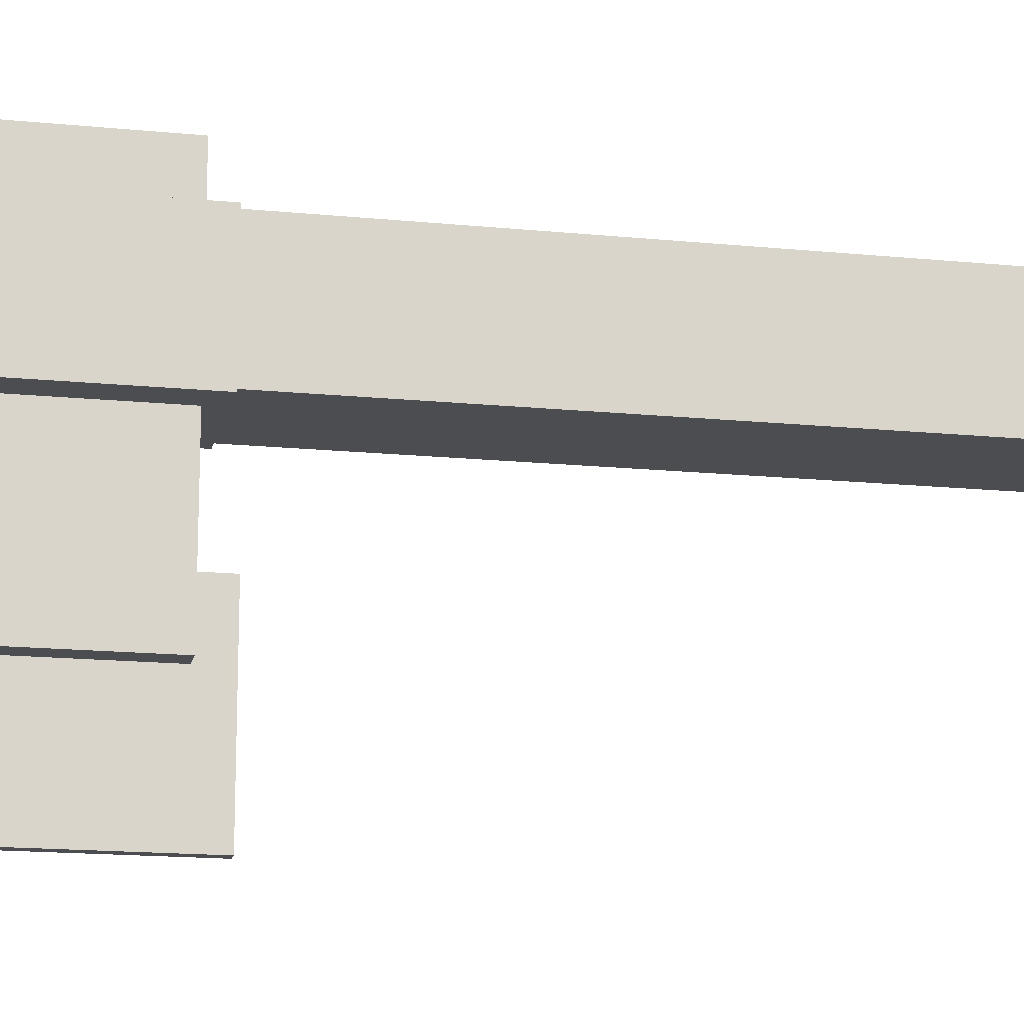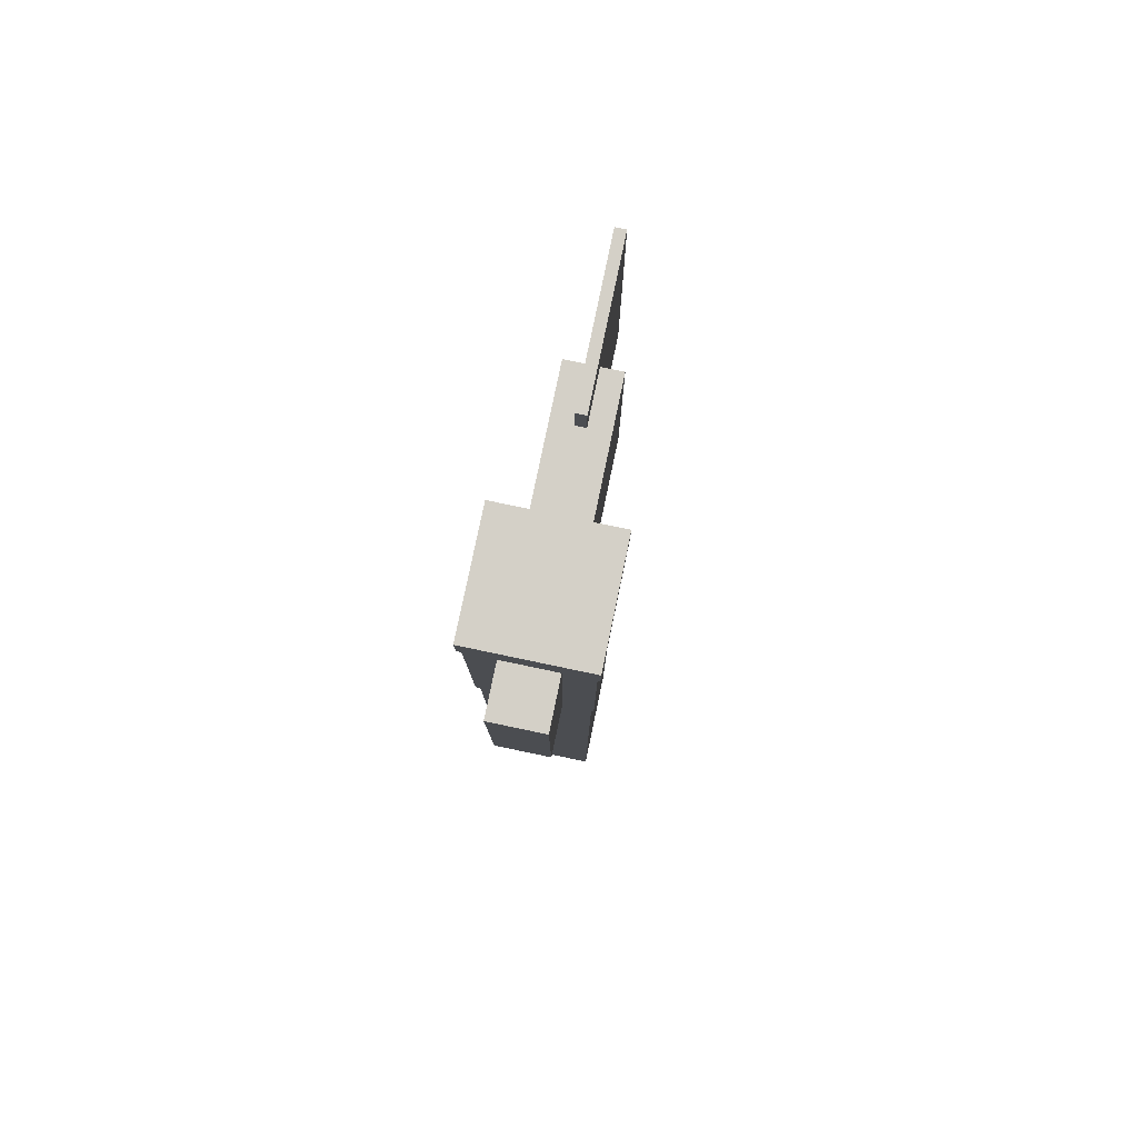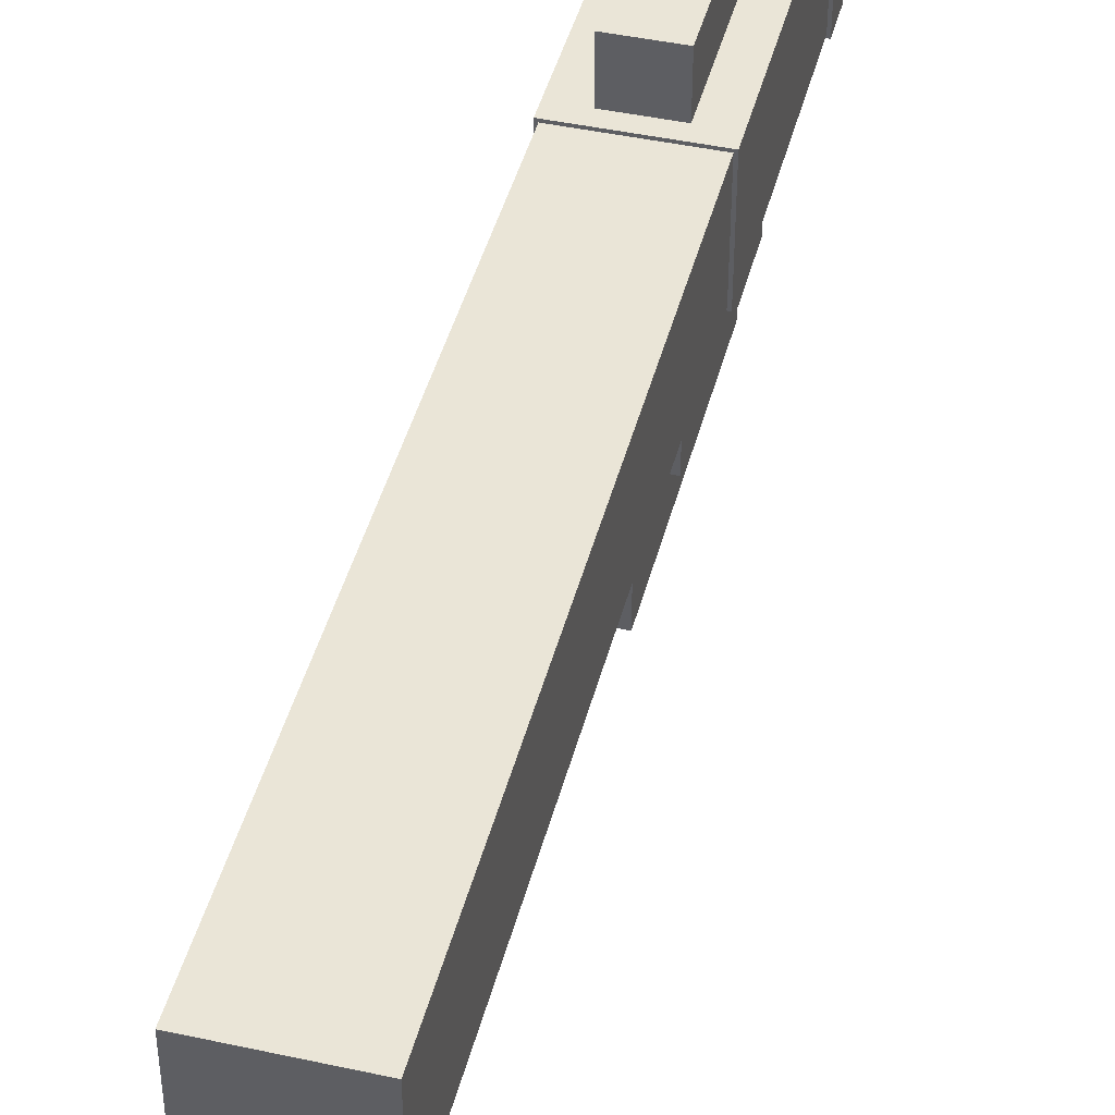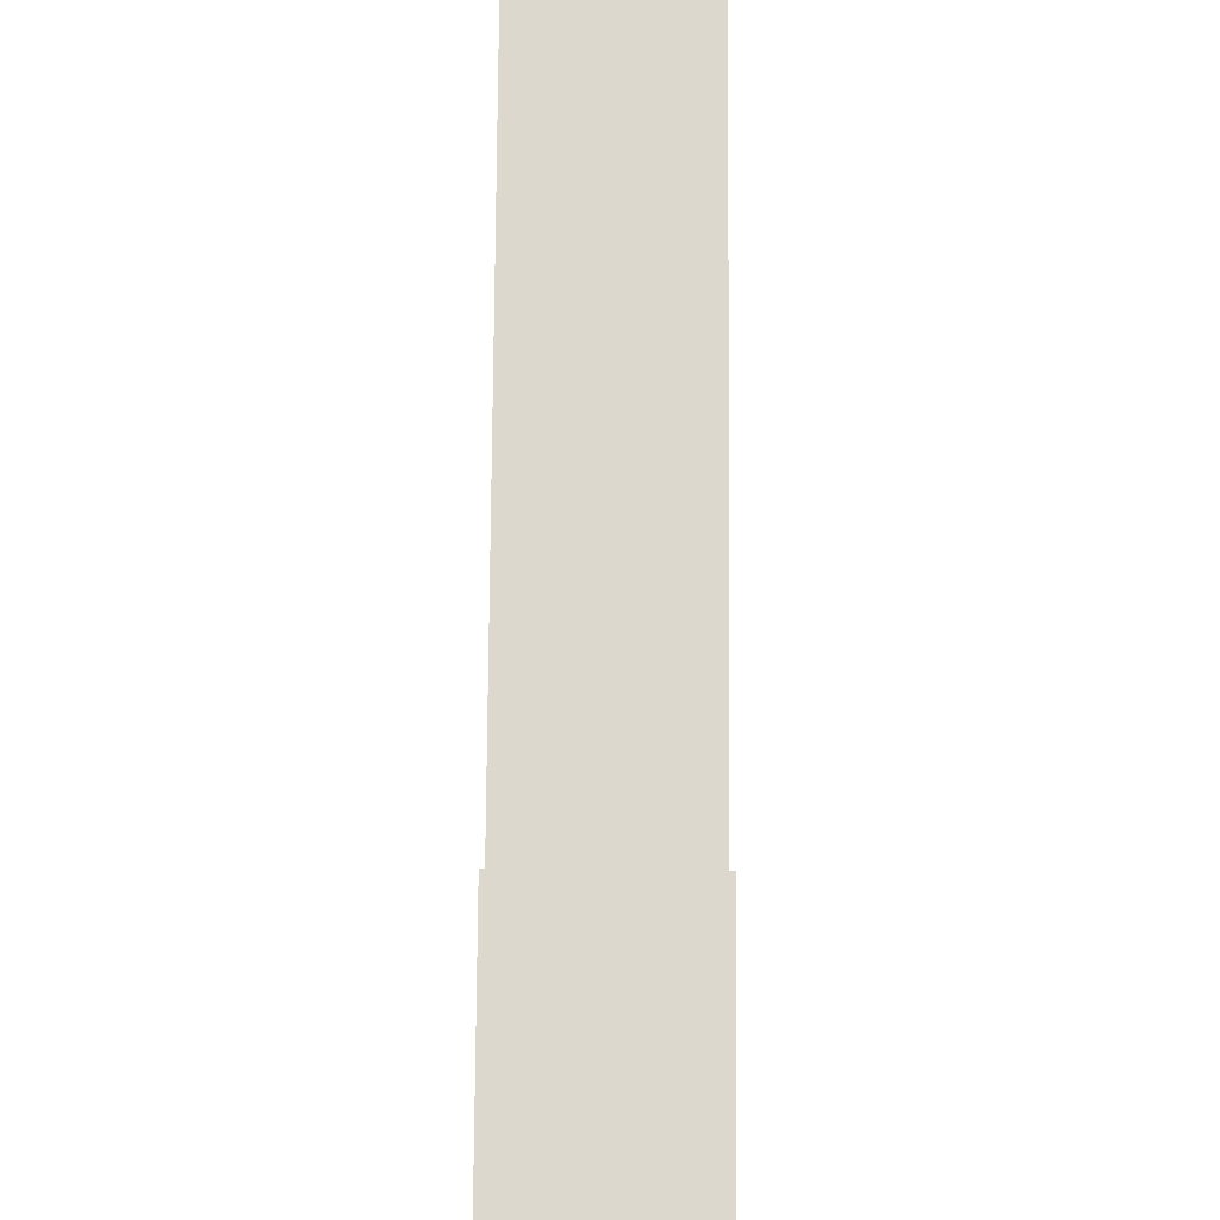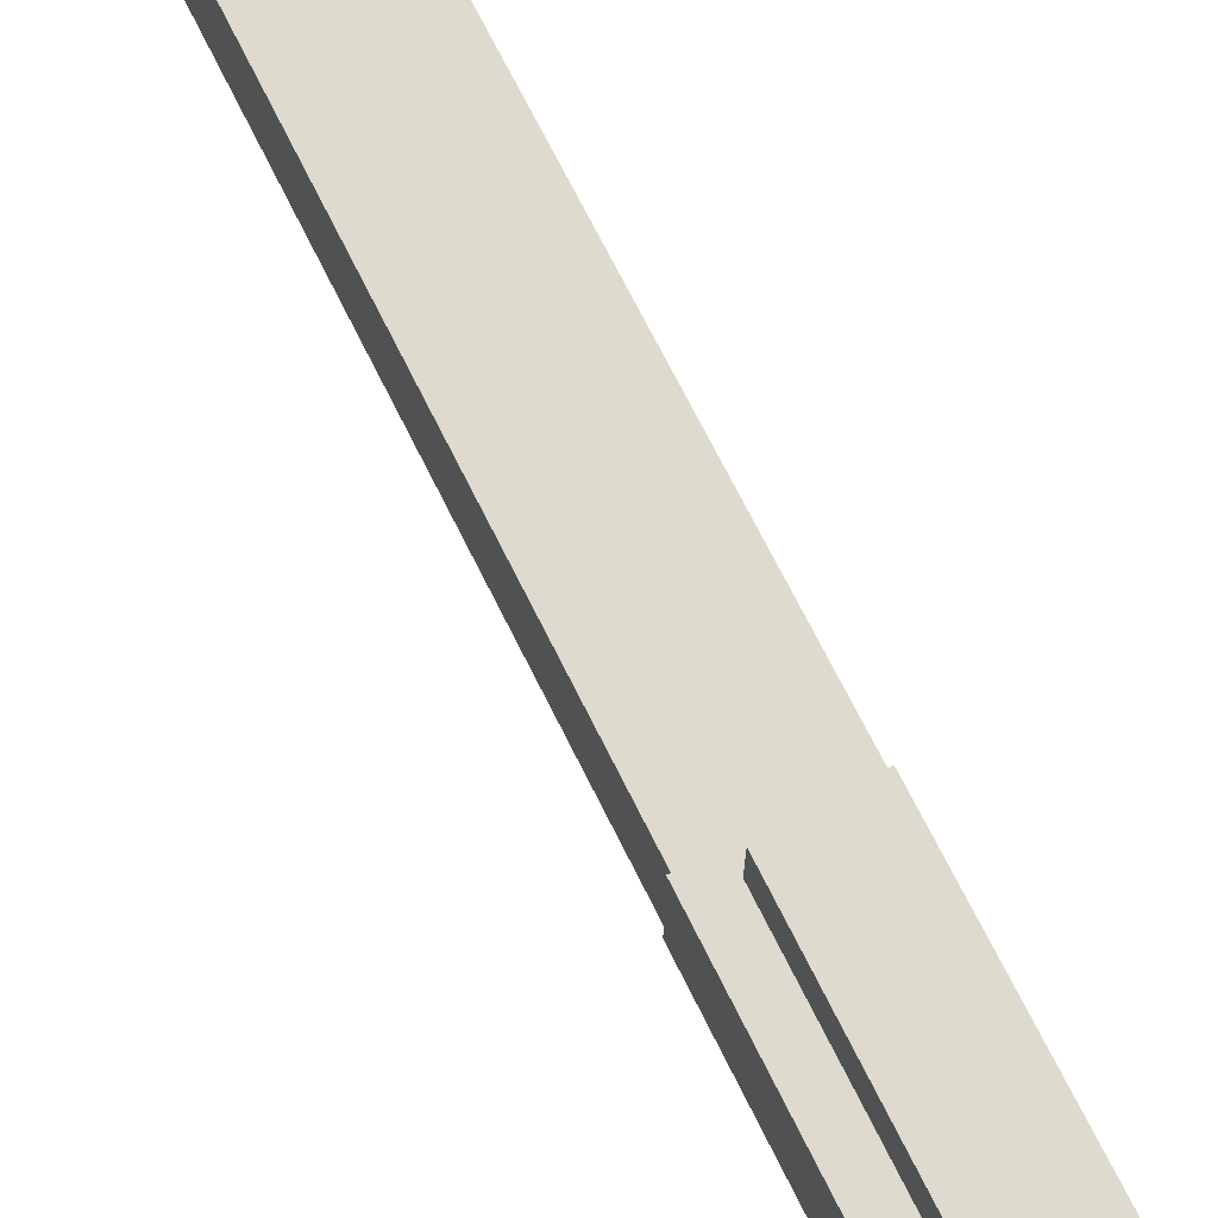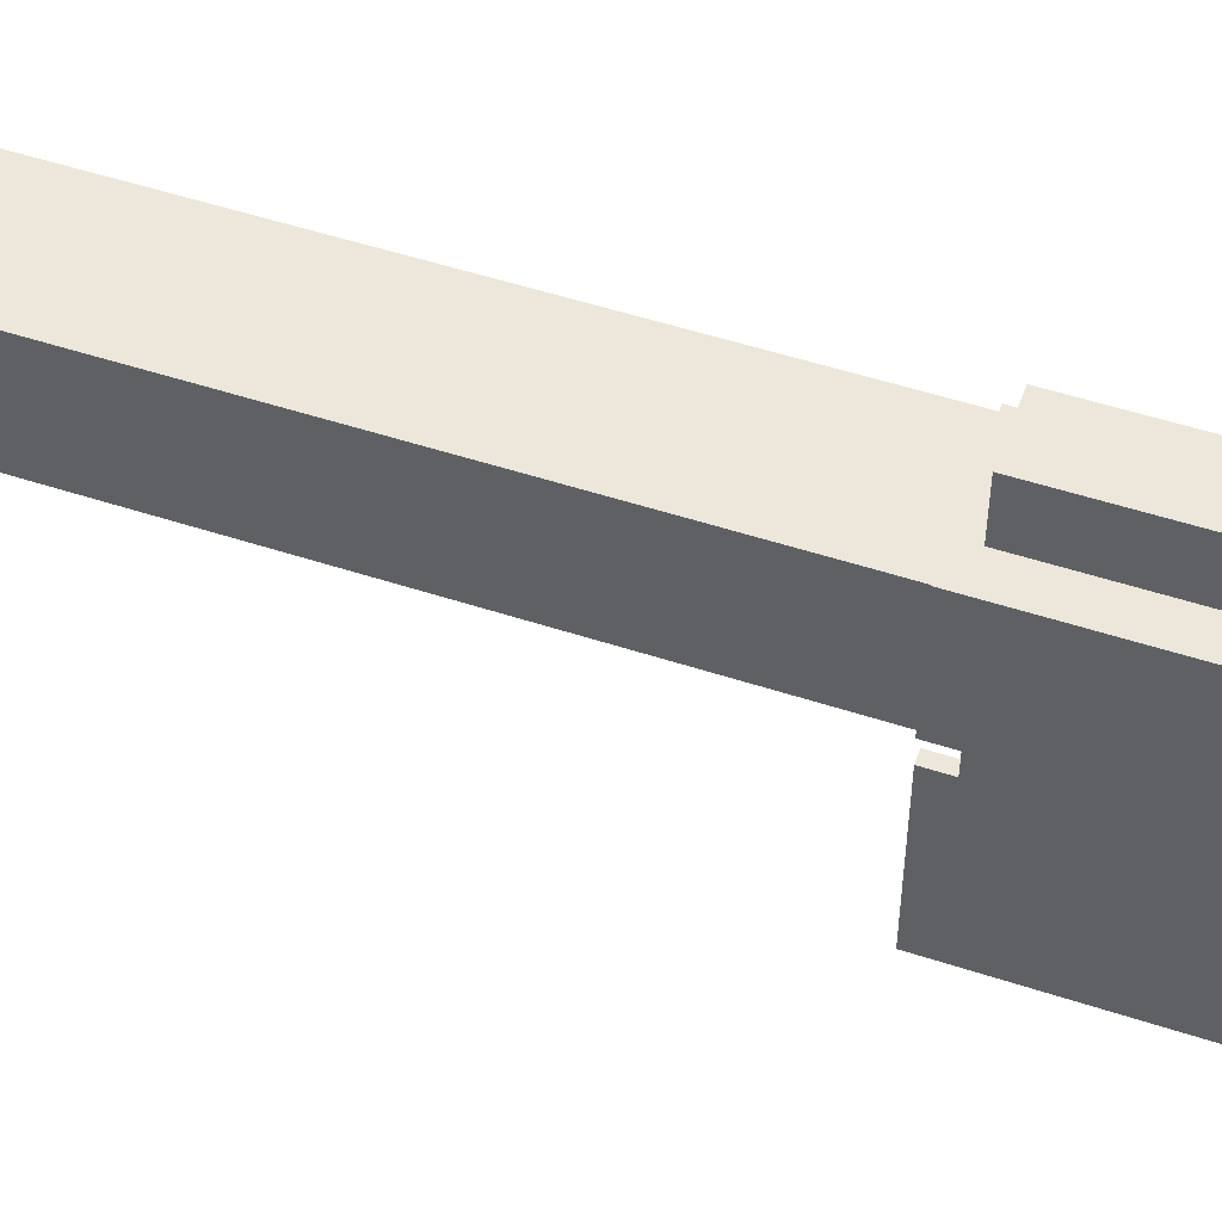
<metadata>
{"format":"obj","ext":"obj","renderer":"f3d","projection":"perspective","resolution":1024,"background":"white","views":[{"elev":-15.7,"azim":-101.9,"up":"+Z"},{"elev":79.9,"azim":11.8,"up":"+Y"},{"elev":44.0,"azim":14.3,"up":"+Z"},{"elev":72.4,"azim":-179.6,"up":"+Z"},{"elev":71.2,"azim":153.5,"up":"+Z"},{"elev":51.7,"azim":109.6,"up":"+Z"}]}
</metadata>
<code>
o cube
v 0.0625 0.25 0.0625
v 0.0625 0.25 -0.0625
v 0.0625 -0.5 0.0625
v 0.0625 -0.5 -0.0625
v -0.0625 0.25 -0.0625
v -0.0625 0.25 0.0625
v -0.0625 -0.5 -0.0625
v -0.0625 -0.5 0.0625
f 1 3 2
f 3 4 2
f 5 7 6
f 7 8 6
f 5 6 2
f 6 1 2
f 8 7 3
f 7 4 3
f 6 8 1
f 8 3 1
f 2 4 5
f 4 7 5
o cube
v 0.06563 0.5656 0.06563
v 0.06563 0.5656 -0.06562
v 0.06563 0.2469 0.06563
v 0.06563 0.2469 -0.06562
v -0.06562 0.5656 -0.06562
v -0.06562 0.5656 0.06563
v -0.06562 0.2469 -0.06562
v -0.06562 0.2469 0.06563
f 9 11 10
f 11 12 10
f 13 15 14
f 15 16 14
f 13 14 10
f 14 9 10
f 16 15 11
f 15 12 11
f 14 16 9
f 16 11 9
f 10 12 13
f 12 15 13
o cube
v 0.06875 0.6 0.06875
v 0.06875 0.6 -0.06875
v 0.06875 0.5562 0.06875
v 0.06875 0.5562 -0.06875
v -0.06875 0.6 -0.06875
v -0.06875 0.6 0.06875
v -0.06875 0.5562 -0.06875
v -0.06875 0.5562 0.06875
f 17 19 18
f 19 20 18
f 21 23 22
f 23 24 22
f 21 22 18
f 22 17 18
f 24 23 19
f 23 20 19
f 22 24 17
f 24 19 17
f 18 20 21
f 20 23 21
o cube
v 0.03125 0.5312 0.125
v 0.03125 0.5312 -0.2344
v 0.03125 0.2656 0.125
v 0.03125 0.2656 -0.2344
v -0.03125 0.5312 -0.2344
v -0.03125 0.5312 0.125
v -0.03125 0.2656 -0.2344
v -0.03125 0.2656 0.125
f 25 27 26
f 27 28 26
f 29 31 30
f 31 32 30
f 29 30 26
f 30 25 26
f 32 31 27
f 31 28 27
f 30 32 25
f 32 27 25
f 26 28 29
f 28 31 29
o cube
v 0.00625 0.5781 -0.1719
v 0.00625 0.5781 -0.3594
v 0.00625 0.2344 -0.1719
v 0.00625 0.2344 -0.3594
v -0.00625 0.5781 -0.3594
v -0.00625 0.5781 -0.1719
v -0.00625 0.2344 -0.3594
v -0.00625 0.2344 -0.1719
f 33 35 34
f 35 36 34
f 37 39 38
f 39 40 38
f 37 38 34
f 38 33 34
f 40 39 35
f 39 36 35
f 38 40 33
f 40 35 33
f 34 36 37
f 36 39 37

</code>
